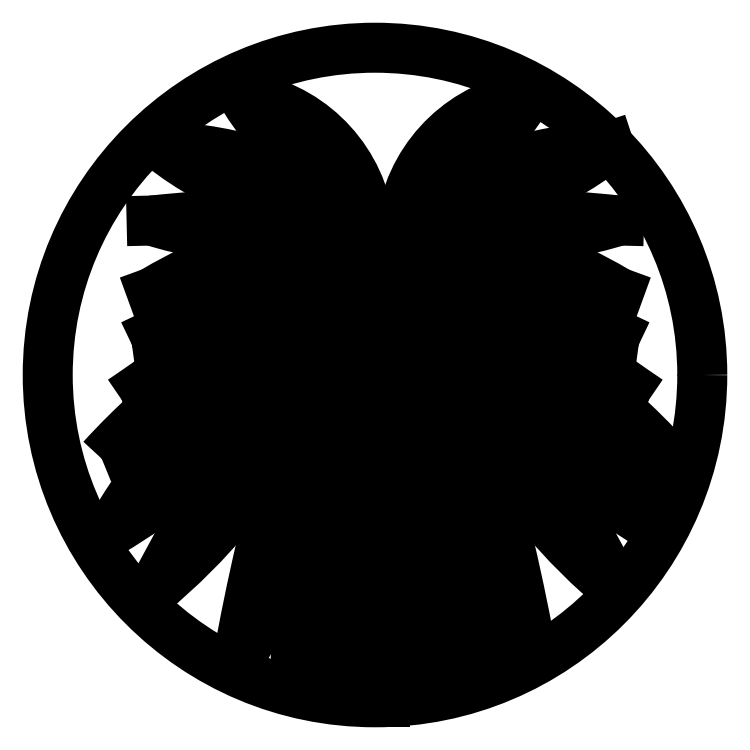
<metadata>
{"format":"dxf","ext":"dxf","renderer":"ezdxf+matplotlib","layout":"modelspace","background":"white","min_lineweight":24,"dpi":150}
</metadata>
<code>
0
SECTION
2
ENTITIES
0
CIRCLE
8
0
10
-1.528
20
0.6404
30
0
40
5
0
ARC
8
0
10
-3.453
20
7.486
30
0
40
4.977
50
298.2
51
328.7
0
ARC
8
0
10
1.119
20
2.66
30
0
40
2.262
50
98.11
51
168.8
0
LINE
8
0
10
0.8
20
4.9
30
0
11
-1.1
21
3.1
31
0
0
ARC
8
0
10
2.272
20
-1.859
30
0
40
5.996
50
92.13
51
124.2
0
ARC
8
0
10
-0.919
20
7.863
30
0
40
4.766
50
267.8
51
308.5
0
LINE
8
0
10
2.049
20
4.134
30
0
11
-1.1
21
3.1
31
0
0
ARC
8
0
10
-0.1
20
-18.4
30
0
40
21.52
50
83.87
51
92.66
0
ARC
8
0
10
0.7132
20
7.582
30
0
40
4.817
50
248.6
51
288
0
LINE
8
0
10
2.2
20
3
30
0
11
-0.9889
21
3.076
31
0
0
ARC
8
0
10
-2.632
20
-6.238
30
0
40
9.463
50
59.33
51
80.68
0
ARC
8
0
10
2.409
20
7.616
30
0
40
5.719
50
232.2
51
267.9
0
LINE
8
0
10
2.195
20
1.901
30
0
11
-1.1
21
3.1
31
0
0
ARC
8
0
10
16.2
20
30
30
0
40
31.98
50
237.3
51
244.6
0
ARC
8
0
10
3.2
20
6.6
30
0
40
5.544
50
219.1
51
262.7
0
ARC
8
0
10
4.948
20
9.747
30
0
40
8.987
50
227.7
51
254.2
0
ARC
8
0
10
28.4
20
38.07
30
0
40
45.75
50
229.9
51
235.8
0
ARC
8
0
10
4.593
20
6.707
30
0
40
6.74
50
212.4
51
253.3
0
ARC
8
0
10
6.402
20
9.091
30
0
40
9.6
50
218.6
51
247
0
ARC
8
0
10
5.819
20
6.542
30
0
40
7.728
50
206.5
51
248.3
0
ARC
8
0
10
15.94
20
17.54
30
0
40
22.34
50
220.3
51
234.5
0
ARC
8
0
10
-5.287
20
-8.185
30
0
40
11.18
50
42.45
51
53.17
0
ARC
8
0
10
7.315
20
5.896
30
0
40
8.868
50
198.4
51
239.8
0
ARC
8
0
10
-8.28
20
-8.345
30
0
40
12.93
50
30.57
51
54.23
0
ARC
8
0
10
15.94
20
13.36
30
0
40
20.01
50
214.6
51
229.1
0
ARC
8
0
10
-93.96
20
-53.82
30
0
40
108.9
50
28
51
31.51
0
ARC
8
0
10
8.293
20
4.633
30
0
40
9.517
50
189.3
51
230.2
0
ARC
8
0
10
12.61
20
7.102
30
0
40
14.29
50
196.3
51
223.2
0
ARC
8
0
10
-31.72
20
-9.509
30
0
40
33.11
50
10.04
51
22.38
0
ARC
8
0
10
12.29
20
3.286
30
0
40
13.39
50
180.8
51
211.6
0
ARC
8
0
10
46.59
20
13.68
30
0
40
48.91
50
192.8
51
200.9
0
ARC
8
0
10
-20.84
20
-3.847
30
0
40
20.83
50
-0.7524
51
18.69
0
ARC
8
0
10
27.61
20
4.59
30
0
40
28.95
50
183.5
51
197.5
0
ARC
8
0
10
161.1
20
29.32
30
0
40
164.5
50
189.3
51
191.7
0
ARC
8
0
10
15.87
20
1.089
30
0
40
17.25
50
174.2
51
198.1
0
ARC
8
0
10
-428.8
20
-46.68
30
0
40
430.3
50
5.657
51
6.606
0
ARC
8
0
10
45.35
20
4.324
30
0
40
46.67
50
182.2
51
190.6
0
LINE
8
0
10
-1.371
20
-4.357
30
0
11
-1.371
21
-2.785
31
0
0
ARC
8
0
10
91.22
20
-53.82
30
0
40
108.9
50
148.5
51
152
0
ARC
8
0
10
-7.335
20
6.707
30
0
40
6.74
50
286.7
51
327.6
0
ARC
8
0
10
28.97
20
-9.509
30
0
40
33.11
50
157.6
51
170
0
ARC
8
0
10
-11.03
20
4.633
30
0
40
9.517
50
309.8
51
350.7
0
ARC
8
0
10
-8.561
20
6.542
30
0
40
7.728
50
291.7
51
333.5
0
ARC
8
0
10
-49.34
20
13.68
30
0
40
48.91
50
339.1
51
347.2
0
ARC
8
0
10
-15.36
20
7.102
30
0
40
14.29
50
316.8
51
343.7
0
ARC
8
0
10
-7.69
20
9.747
30
0
40
8.987
50
285.8
51
312.3
0
ARC
8
0
10
-5.013
20
-1.859
30
0
40
5.996
50
55.79
51
87.87
0
ARC
8
0
10
-9.143
20
9.091
30
0
40
9.6
50
293
51
321.4
0
ARC
8
0
10
-5.151
20
7.616
30
0
40
5.719
50
272.1
51
307.8
0
ARC
8
0
10
-0.1092
20
-6.238
30
0
40
9.463
50
99.32
51
120.7
0
ARC
8
0
10
-3.455
20
7.582
30
0
40
4.817
50
252
51
291.4
0
ARC
8
0
10
-2.641
20
-18.4
30
0
40
21.52
50
87.34
51
96.13
0
ARC
8
0
10
-1.822
20
7.863
30
0
40
4.766
50
231.5
51
272.2
0
ARC
8
0
10
-18.68
20
13.36
30
0
40
20.01
50
310.9
51
325.4
0
ARC
8
0
10
-15.03
20
3.286
30
0
40
13.39
50
328.4
51
359.2
0
ARC
8
0
10
-5.941
20
6.6
30
0
40
5.544
50
277.3
51
320.9
0
ARC
8
0
10
-18.94
20
30
30
0
40
31.98
50
295.4
51
302.7
0
ARC
8
0
10
-10.06
20
5.896
30
0
40
8.868
50
300.2
51
341.6
0
ARC
8
0
10
5.538
20
-8.345
30
0
40
12.93
50
125.8
51
149.4
0
ARC
8
0
10
2.546
20
-8.185
30
0
40
11.18
50
126.8
51
137.5
0
ARC
8
0
10
-18.68
20
17.54
30
0
40
22.34
50
305.5
51
319.7
0
LINE
8
0
10
-4.791
20
4.134
30
0
11
-1.641
21
3.1
31
0
0
LINE
8
0
10
-4.937
20
1.901
30
0
11
-1.641
21
3.1
31
0
0
ARC
8
0
10
-31.14
20
38.07
30
0
40
45.75
50
304.2
51
310.1
0
LINE
8
0
10
-4.941
20
3
30
0
11
-1.753
21
3.076
31
0
0
ARC
8
0
10
18.09
20
-3.847
30
0
40
20.83
50
161.3
51
180.8
0
ARC
8
0
10
-163.8
20
29.32
30
0
40
164.5
50
348.3
51
350.7
0
ARC
8
0
10
-30.35
20
4.59
30
0
40
28.95
50
342.5
51
356.5
0
ARC
8
0
10
426
20
-46.68
30
0
40
430.3
50
173.4
51
174.3
0
ARC
8
0
10
-48.09
20
4.324
30
0
40
46.67
50
349.4
51
357.8
0
ARC
8
0
10
-18.62
20
1.089
30
0
40
17.25
50
-18.06
51
5.792
0
ARC
8
0
10
-3.861
20
2.66
30
0
40
2.262
50
11.21
51
81.89
0
LINE
8
0
10
-3.541
20
4.9
30
0
11
-1.641
21
3.1
31
0
0
ARC
8
0
10
0.7111
20
7.486
30
0
40
4.977
50
211.3
51
241.8
0
ENDSEC
0
EOF

</code>
